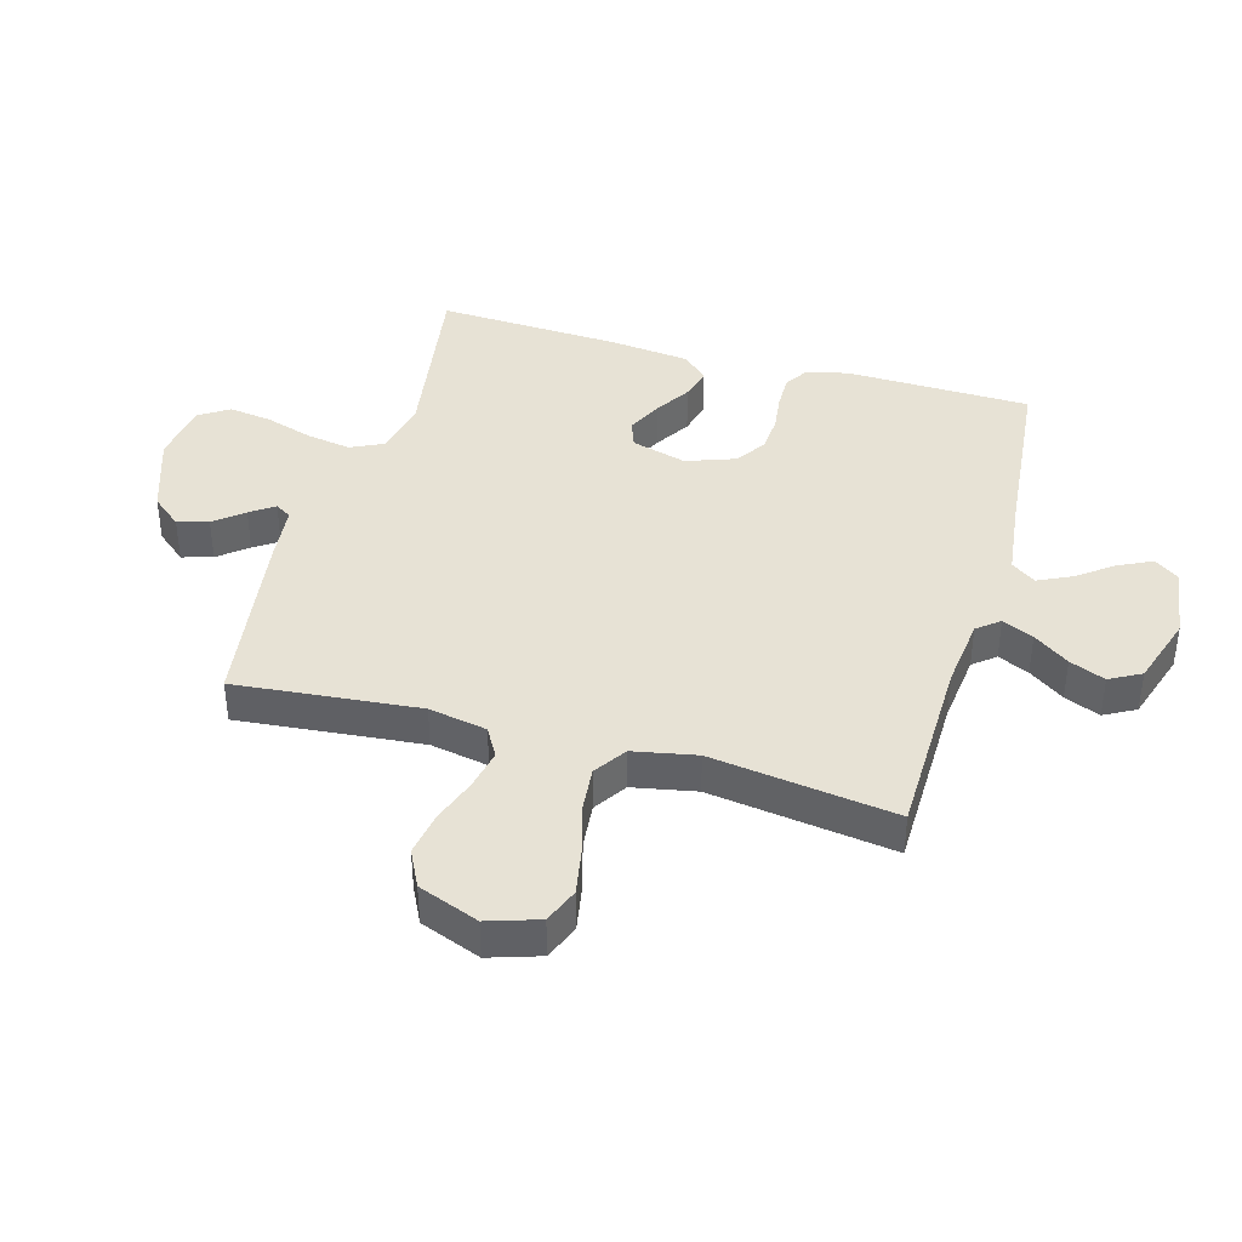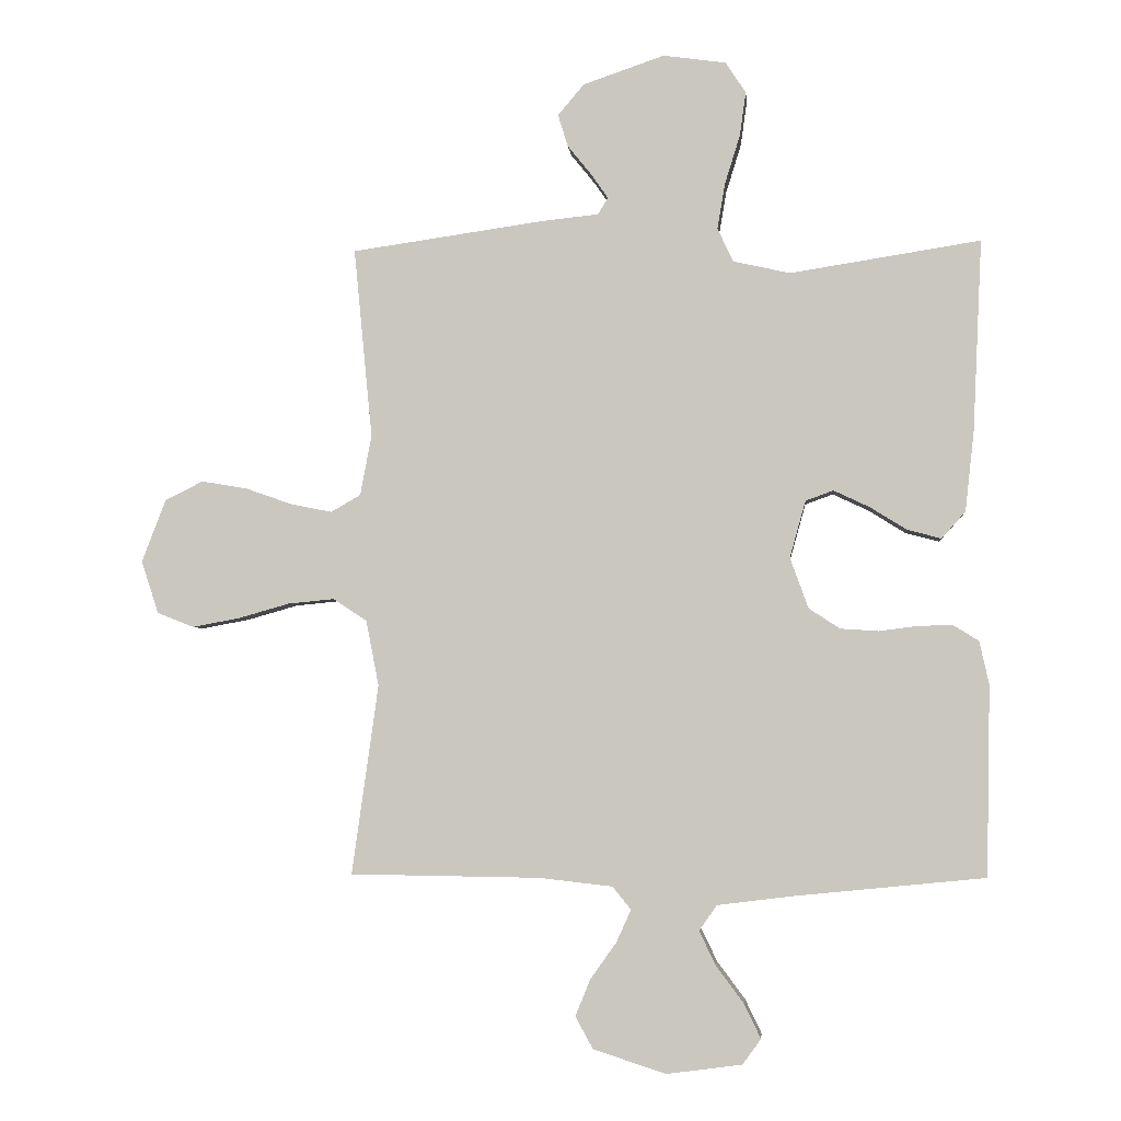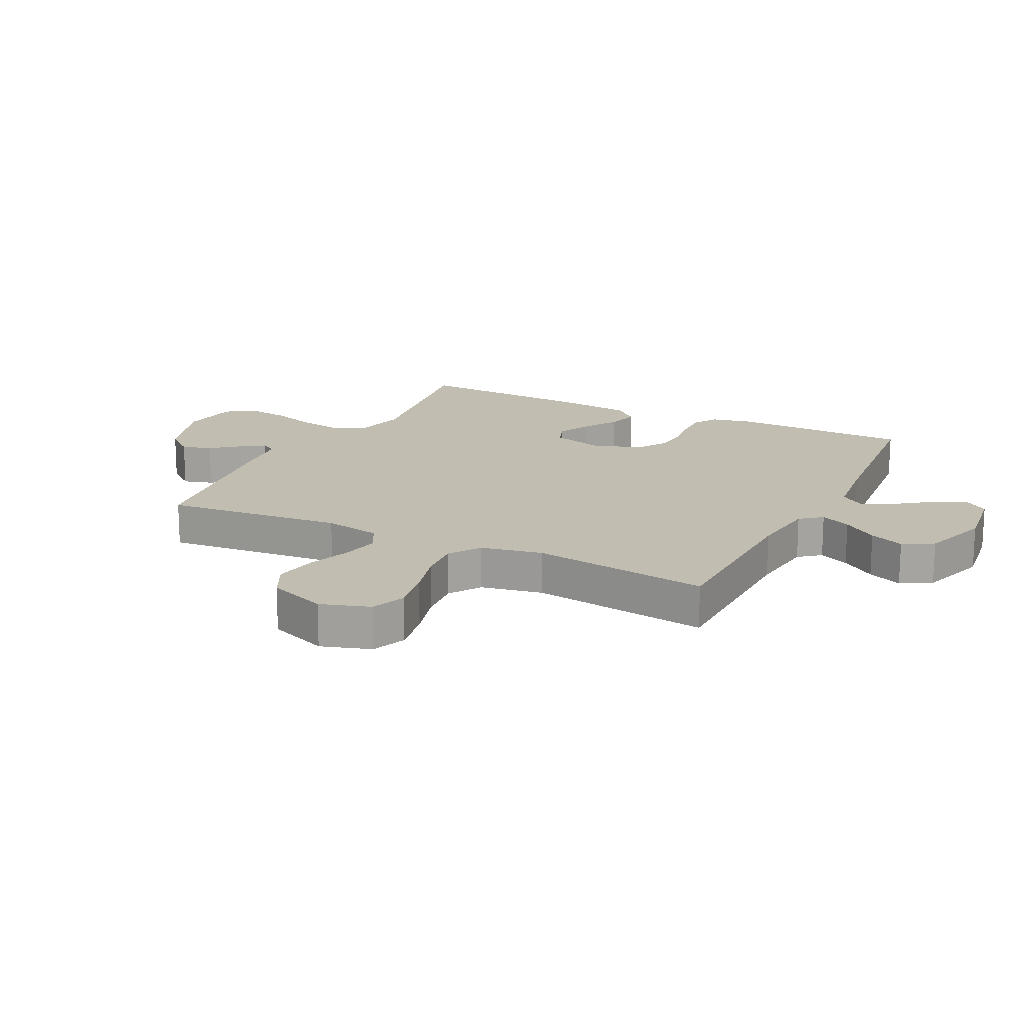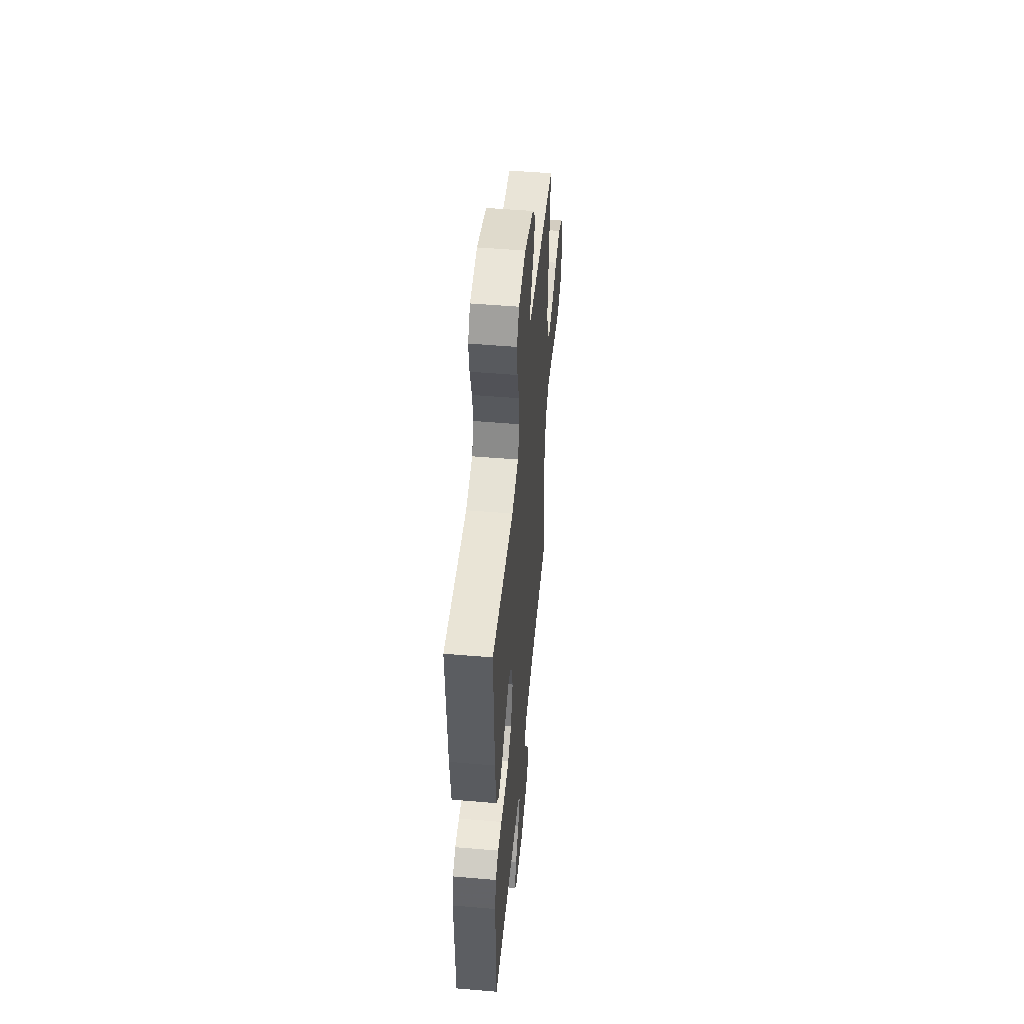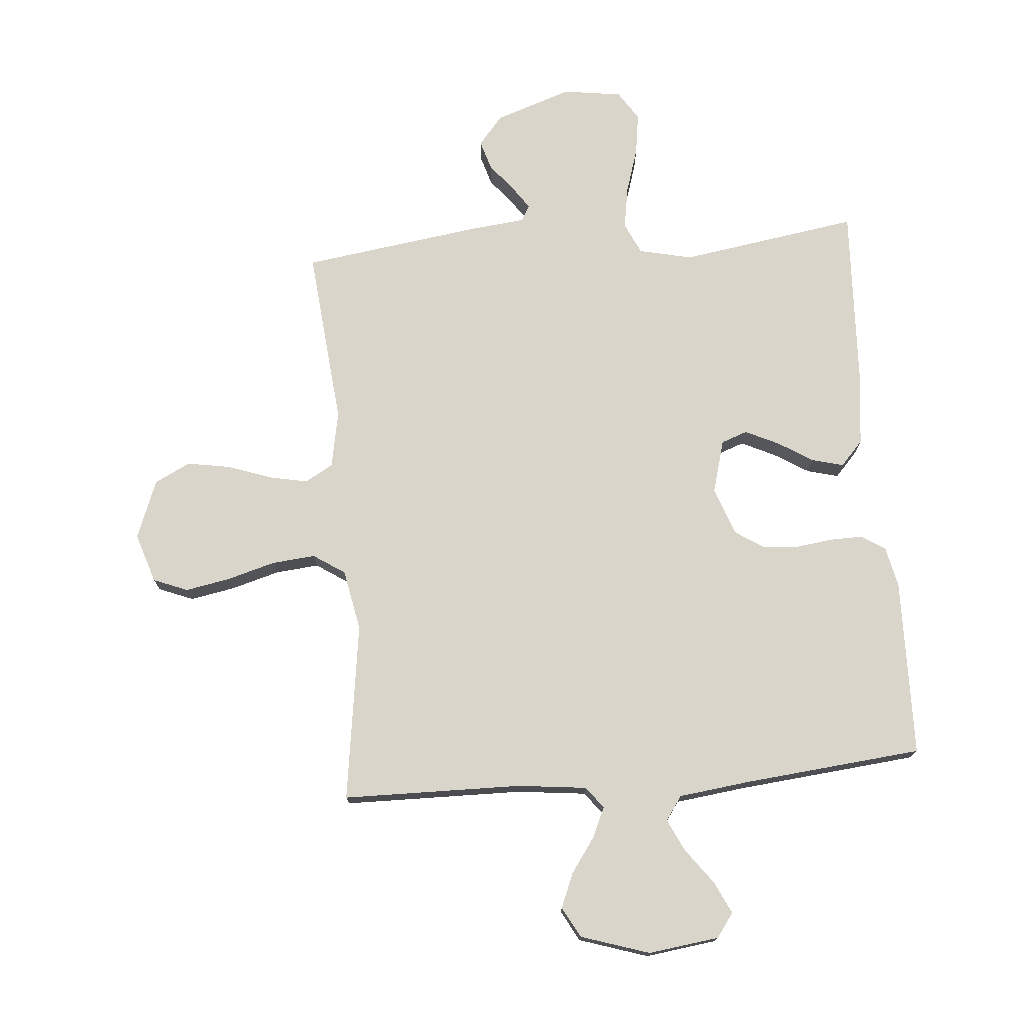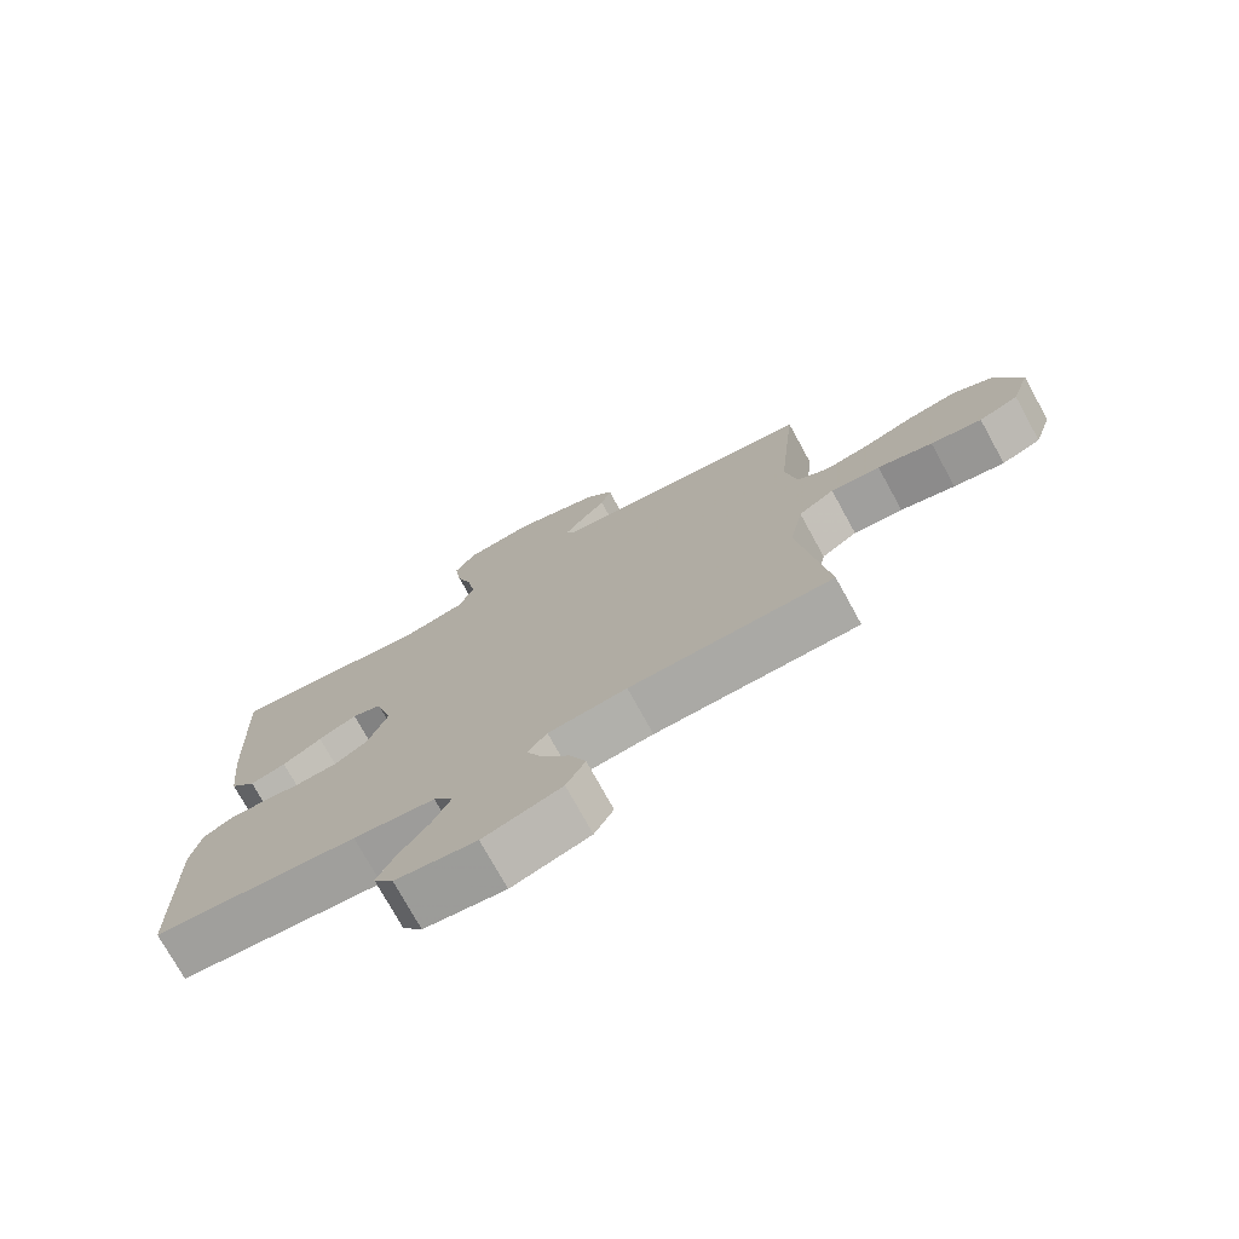
<metadata>
{"format":"obj","ext":"obj","renderer":"f3d","projection":"perspective","resolution":1024,"background":"white","views":[{"elev":40.2,"azim":105.9,"up":"+Y"},{"elev":-3.5,"azim":-174.7,"up":"+Z"},{"elev":17.0,"azim":116.6,"up":"+Y"},{"elev":50.9,"azim":-84.7,"up":"+Z"},{"elev":74.5,"azim":175.3,"up":"+Y"},{"elev":-74.9,"azim":28.8,"up":"+Z"}]}
</metadata>
<code>
v 0.5 0.07 0.5
v 0.471 0.07 0.2
v 0.489 0.07 0.105
v 0.536 0.07 0.078
v 0.601 0.07 0.091
v 0.675 0.07 0.117
v 0.747 0.07 0.129
v 0.807 0.07 0.099
v 0.845 0.07 0
v 0.818 0.07 -0.083
v 0.76 0.07 -0.106
v 0.685 0.07 -0.092
v 0.604 0.07 -0.069
v 0.531 0.07 -0.062
v 0.478 0.07 -0.097
v 0.458 0.07 -0.2
v 0.5 0.07 -0.5
v 0.2 0.07 -0.504
v 0.084 0.07 -0.517
v 0.055 0.07 -0.553
v 0.078 0.07 -0.604
v 0.119 0.07 -0.662
v 0.143 0.07 -0.72
v 0.115 0.07 -0.771
v 0 0.07 -0.808
v -0.119 0.07 -0.792
v -0.148 0.07 -0.752
v -0.122 0.07 -0.698
v -0.078 0.07 -0.639
v -0.052 0.07 -0.585
v -0.08 0.07 -0.545
v -0.2 0.07 -0.53
v -0.5 0.07 -0.5
v -0.506 0.07 -0.2
v -0.491 0.07 -0.132
v -0.451 0.07 -0.107
v -0.396 0.07 -0.108
v -0.335 0.07 -0.116
v -0.275 0.07 -0.112
v -0.226 0.07 -0.08
v -0.197 0.07 0
v -0.222 0.07 0.09
v -0.266 0.07 0.106
v -0.323 0.07 0.079
v -0.381 0.07 0.043
v -0.434 0.07 0.029
v -0.472 0.07 0.071
v -0.486 0.07 0.2
v -0.5 0.07 0.5
v -0.2 0.07 0.453
v -0.11 0.07 0.473
v -0.085 0.07 0.526
v -0.097 0.07 0.598
v -0.121 0.07 0.675
v -0.131 0.07 0.745
v -0.099 0.07 0.794
v 0 0.07 0.808
v 0.129 0.07 0.764
v 0.17 0.07 0.715
v 0.155 0.07 0.665
v 0.117 0.07 0.618
v 0.09 0.07 0.579
v 0.106 0.07 0.553
v 0.2 0.07 0.543
v 0.5 0 0.5
v 0.471 0 0.2
v 0.489 0 0.105
v 0.536 0 0.078
v 0.601 0 0.091
v 0.675 0 0.117
v 0.747 0 0.129
v 0.807 0 0.099
v 0.845 0 0
v 0.818 0 -0.083
v 0.76 0 -0.106
v 0.685 0 -0.092
v 0.604 0 -0.069
v 0.531 0 -0.062
v 0.478 0 -0.097
v 0.458 0 -0.2
v 0.5 0 -0.5
v 0.2 0 -0.504
v 0.084 0 -0.517
v 0.055 0 -0.553
v 0.078 0 -0.604
v 0.119 0 -0.662
v 0.143 0 -0.72
v 0.115 0 -0.771
v 0 0 -0.808
v -0.119 0 -0.792
v -0.148 0 -0.752
v -0.122 0 -0.698
v -0.078 0 -0.639
v -0.052 0 -0.585
v -0.08 0 -0.545
v -0.2 0 -0.53
v -0.5 0 -0.5
v -0.506 0 -0.2
v -0.491 0 -0.132
v -0.451 0 -0.107
v -0.396 0 -0.108
v -0.335 0 -0.116
v -0.275 0 -0.112
v -0.226 0 -0.08
v -0.197 0 0
v -0.222 0 0.09
v -0.266 0 0.106
v -0.323 0 0.079
v -0.381 0 0.043
v -0.434 0 0.029
v -0.472 0 0.071
v -0.486 0 0.2
v -0.5 0 0.5
v -0.2 0 0.453
v -0.11 0 0.473
v -0.085 0 0.526
v -0.097 0 0.598
v -0.121 0 0.675
v -0.131 0 0.745
v -0.099 0 0.794
v 0 0 0.808
v 0.129 0 0.764
v 0.17 0 0.715
v 0.155 0 0.665
v 0.117 0 0.618
v 0.09 0 0.579
v 0.106 0 0.553
v 0.2 0 0.543
f 63 64 1 2
f 59 60 61
f 58 59 61
f 57 58 61
f 56 57 61
f 55 56 61
f 54 55 61
f 53 54 61
f 52 53 61 62
f 51 52 62 63
f 48 49 50
f 47 48 50
f 46 47 50
f 45 46 50
f 44 45 50
f 43 44 50 51
f 63 2 3
f 51 63 3
f 43 51 3
f 42 43 3
f 36 37 38
f 35 36 38
f 34 35 38
f 33 34 38
f 32 33 38
f 31 32 38 39
f 30 31 39 40
f 27 28 29
f 26 27 29
f 25 26 29
f 24 25 29
f 23 24 29
f 22 23 29
f 21 22 29
f 20 21 29 30
f 30 40 41
f 20 30 41
f 19 20 41
f 16 17 18
f 41 42 3
f 19 41 3
f 18 19 3
f 16 18 3
f 15 16 3
f 11 12 13
f 10 11 13
f 9 10 13
f 8 9 13
f 7 8 13
f 6 7 13
f 5 6 13
f 14 15 3 4
f 4 5 13 14
f 66 65 128 127
f 125 124 123
f 125 123 122
f 125 122 121
f 125 121 120
f 125 120 119
f 125 119 118
f 125 118 117
f 126 125 117 116
f 127 126 116 115
f 114 113 112
f 114 112 111
f 114 111 110
f 114 110 109
f 114 109 108
f 115 114 108 107
f 67 66 127
f 67 127 115
f 67 115 107
f 67 107 106
f 102 101 100
f 102 100 99
f 102 99 98
f 102 98 97
f 102 97 96
f 103 102 96 95
f 104 103 95 94
f 93 92 91
f 93 91 90
f 93 90 89
f 93 89 88
f 93 88 87
f 93 87 86
f 93 86 85
f 94 93 85 84
f 105 104 94
f 105 94 84
f 105 84 83
f 82 81 80
f 67 106 105
f 67 105 83
f 67 83 82
f 67 82 80
f 67 80 79
f 77 76 75
f 77 75 74
f 77 74 73
f 77 73 72
f 77 72 71
f 77 71 70
f 77 70 69
f 68 67 79 78
f 78 77 69 68
f 1 65 66 2
f 2 66 67 3
f 3 67 68 4
f 4 68 69 5
f 5 69 70 6
f 6 70 71 7
f 7 71 72 8
f 8 72 73 9
f 9 73 74 10
f 10 74 75 11
f 11 75 76 12
f 12 76 77 13
f 13 77 78 14
f 14 78 79 15
f 15 79 80 16
f 16 80 81 17
f 17 81 82 18
f 18 82 83 19
f 19 83 84 20
f 20 84 85 21
f 21 85 86 22
f 22 86 87 23
f 23 87 88 24
f 24 88 89 25
f 25 89 90 26
f 26 90 91 27
f 27 91 92 28
f 28 92 93 29
f 29 93 94 30
f 30 94 95 31
f 31 95 96 32
f 32 96 97 33
f 33 97 98 34
f 34 98 99 35
f 35 99 100 36
f 36 100 101 37
f 37 101 102 38
f 38 102 103 39
f 39 103 104 40
f 40 104 105 41
f 41 105 106 42
f 42 106 107 43
f 43 107 108 44
f 44 108 109 45
f 45 109 110 46
f 46 110 111 47
f 47 111 112 48
f 48 112 113 49
f 49 113 114 50
f 50 114 115 51
f 51 115 116 52
f 52 116 117 53
f 53 117 118 54
f 54 118 119 55
f 55 119 120 56
f 56 120 121 57
f 57 121 122 58
f 58 122 123 59
f 59 123 124 60
f 60 124 125 61
f 61 125 126 62
f 62 126 127 63
f 63 127 128 64
f 64 128 65 1

</code>
